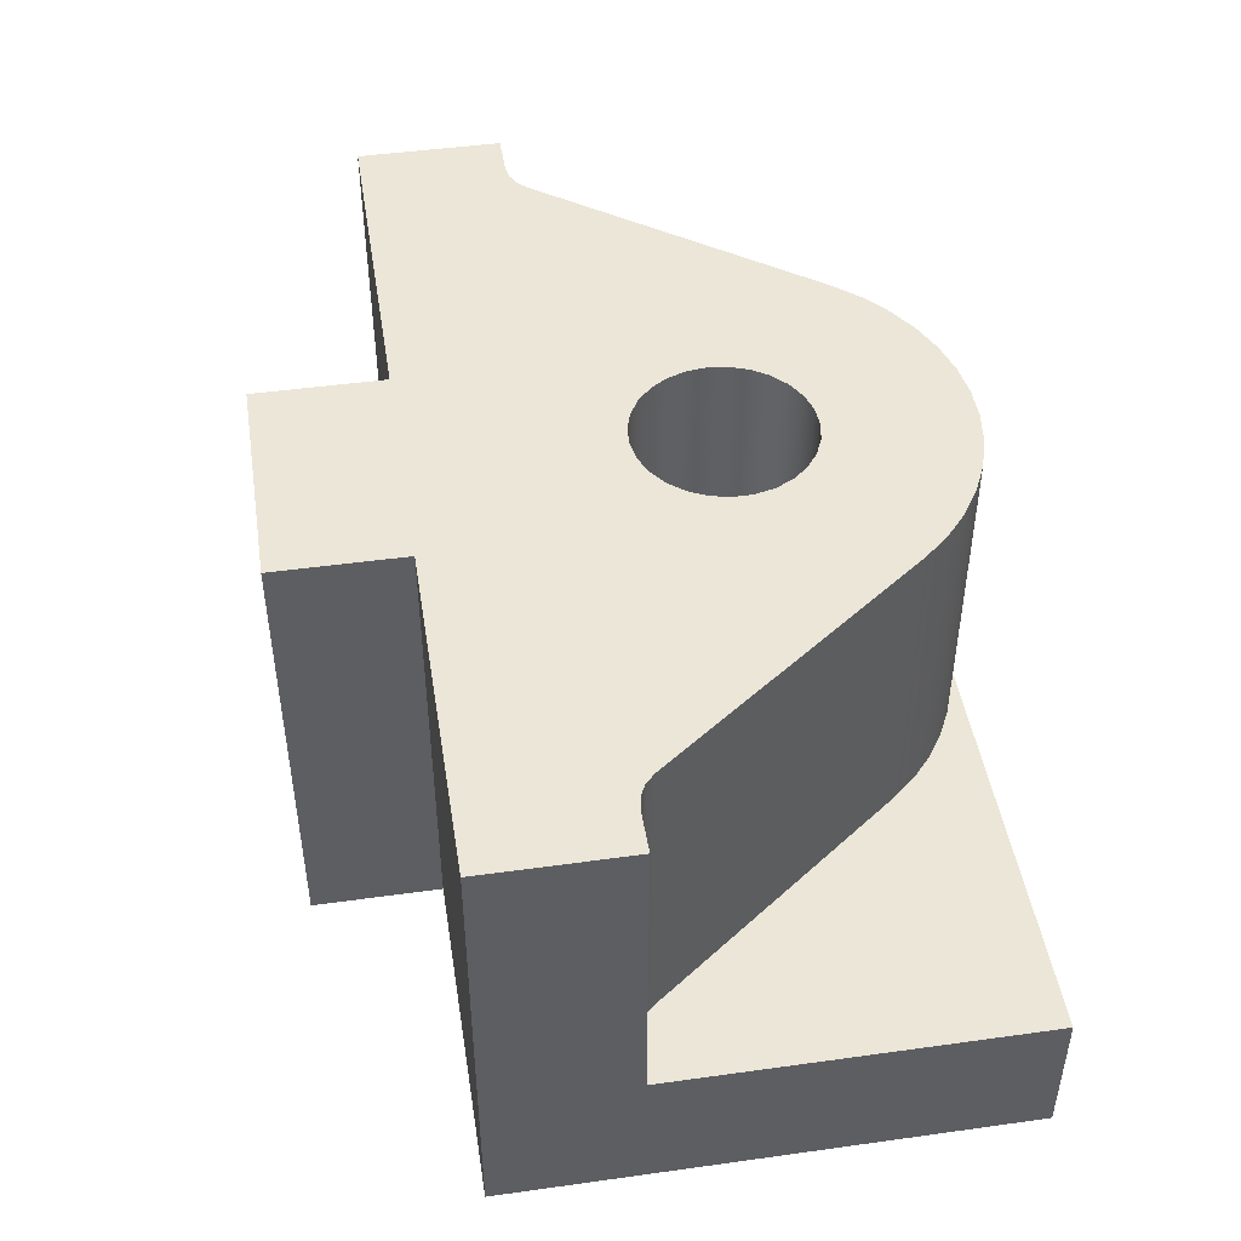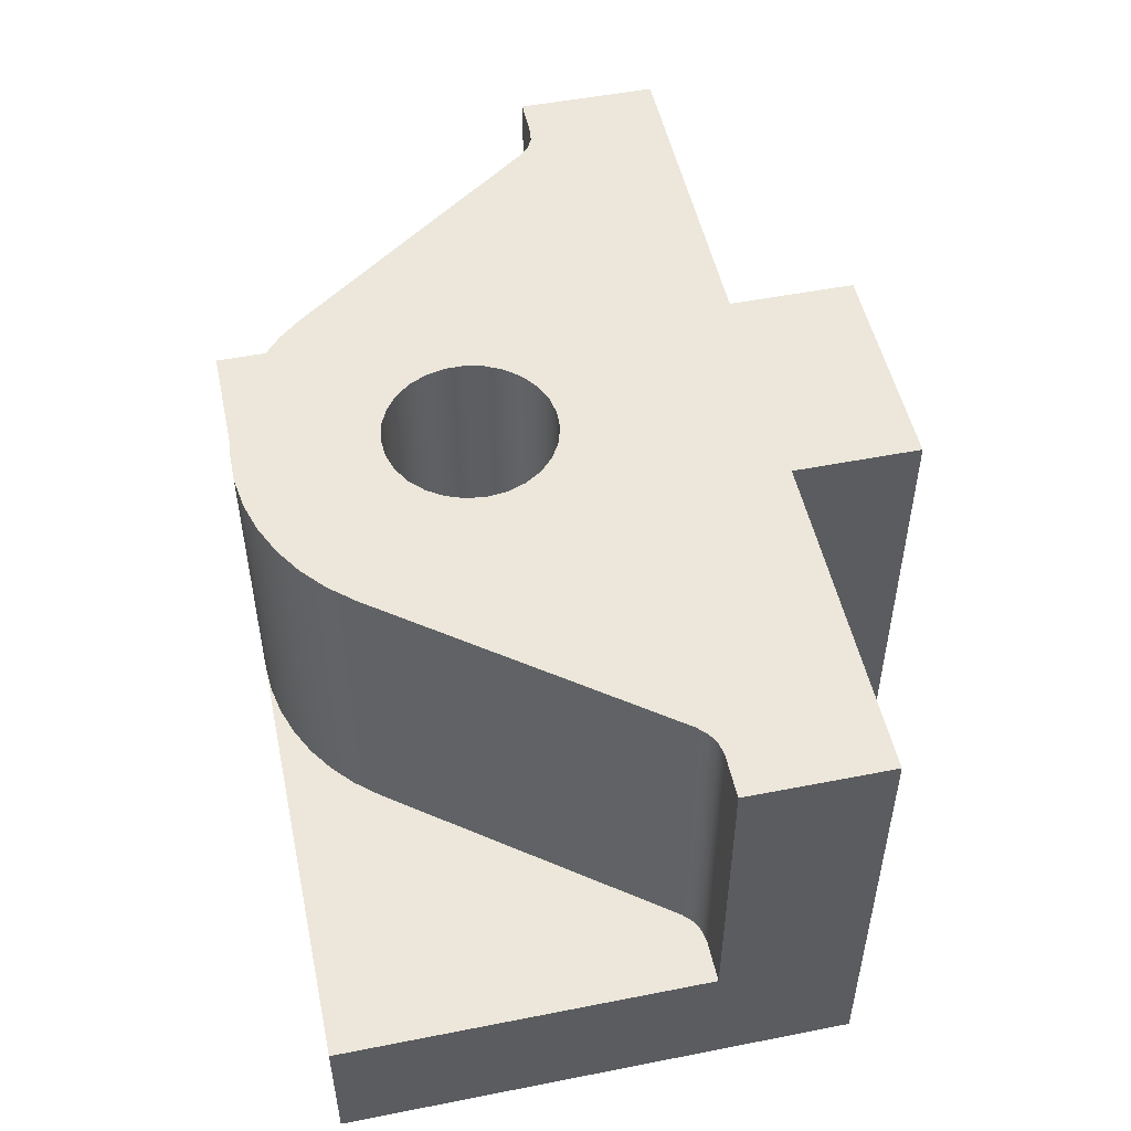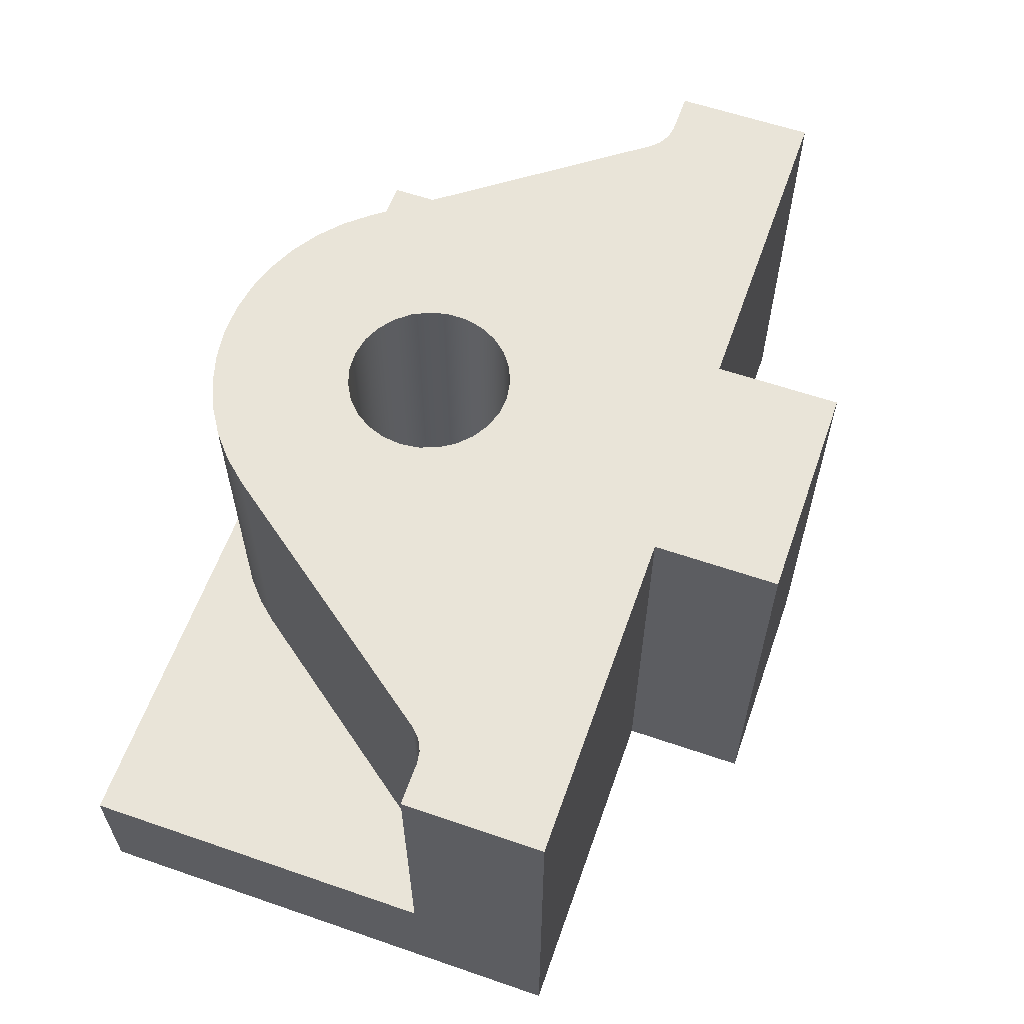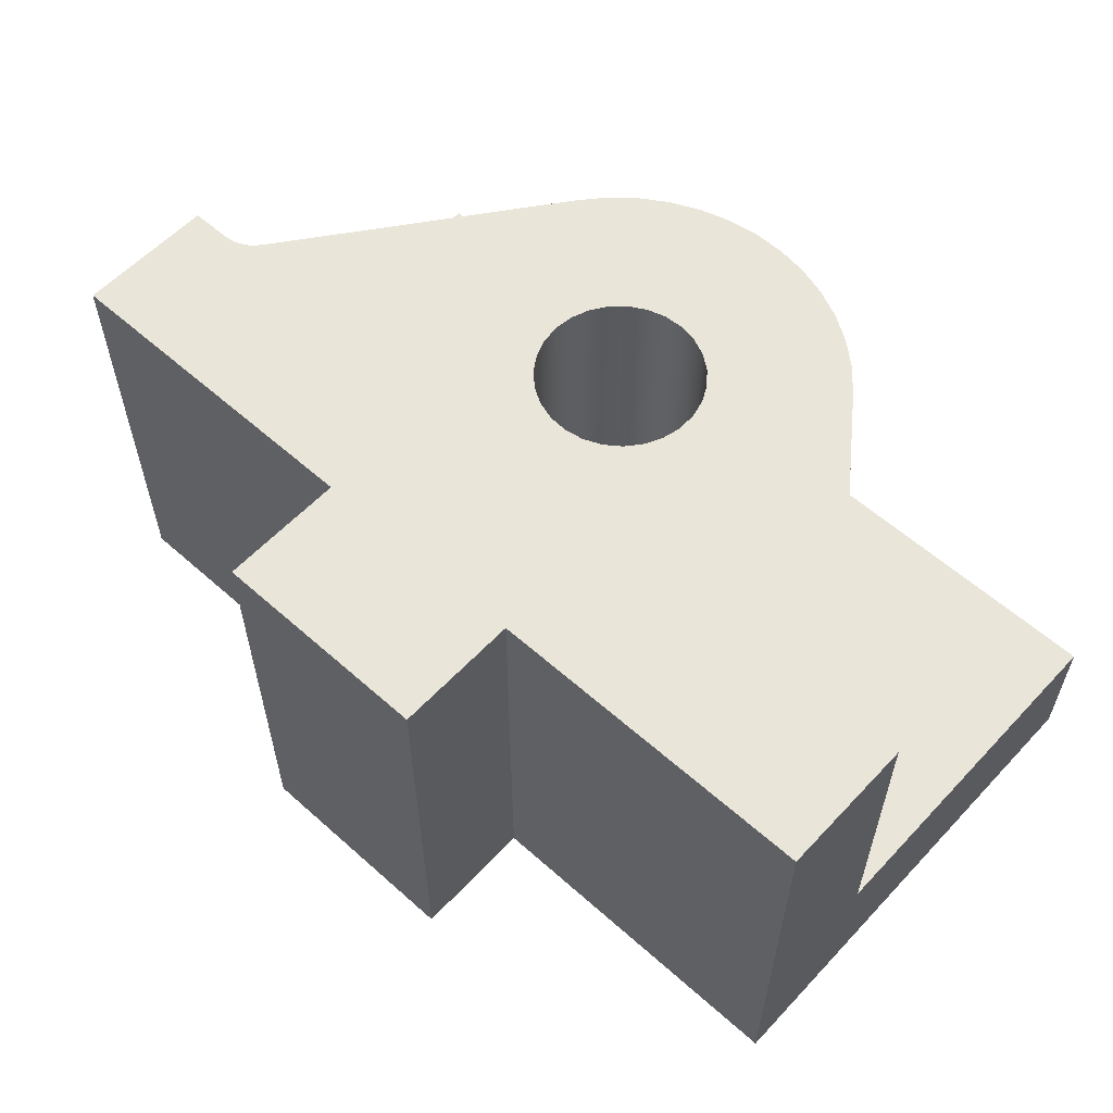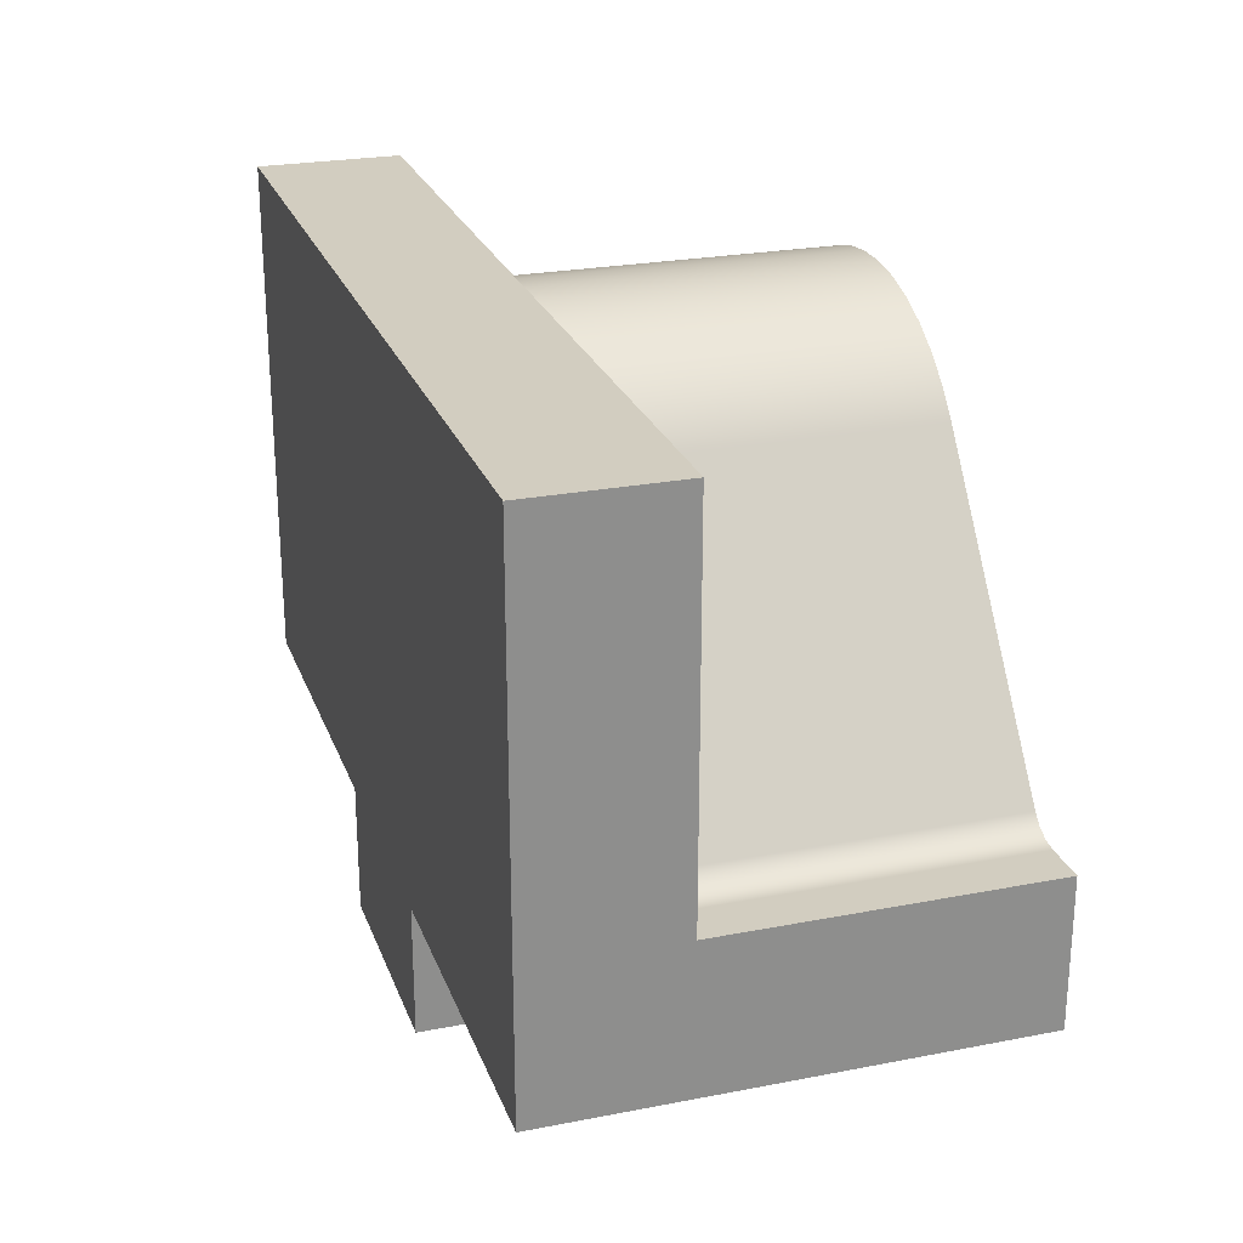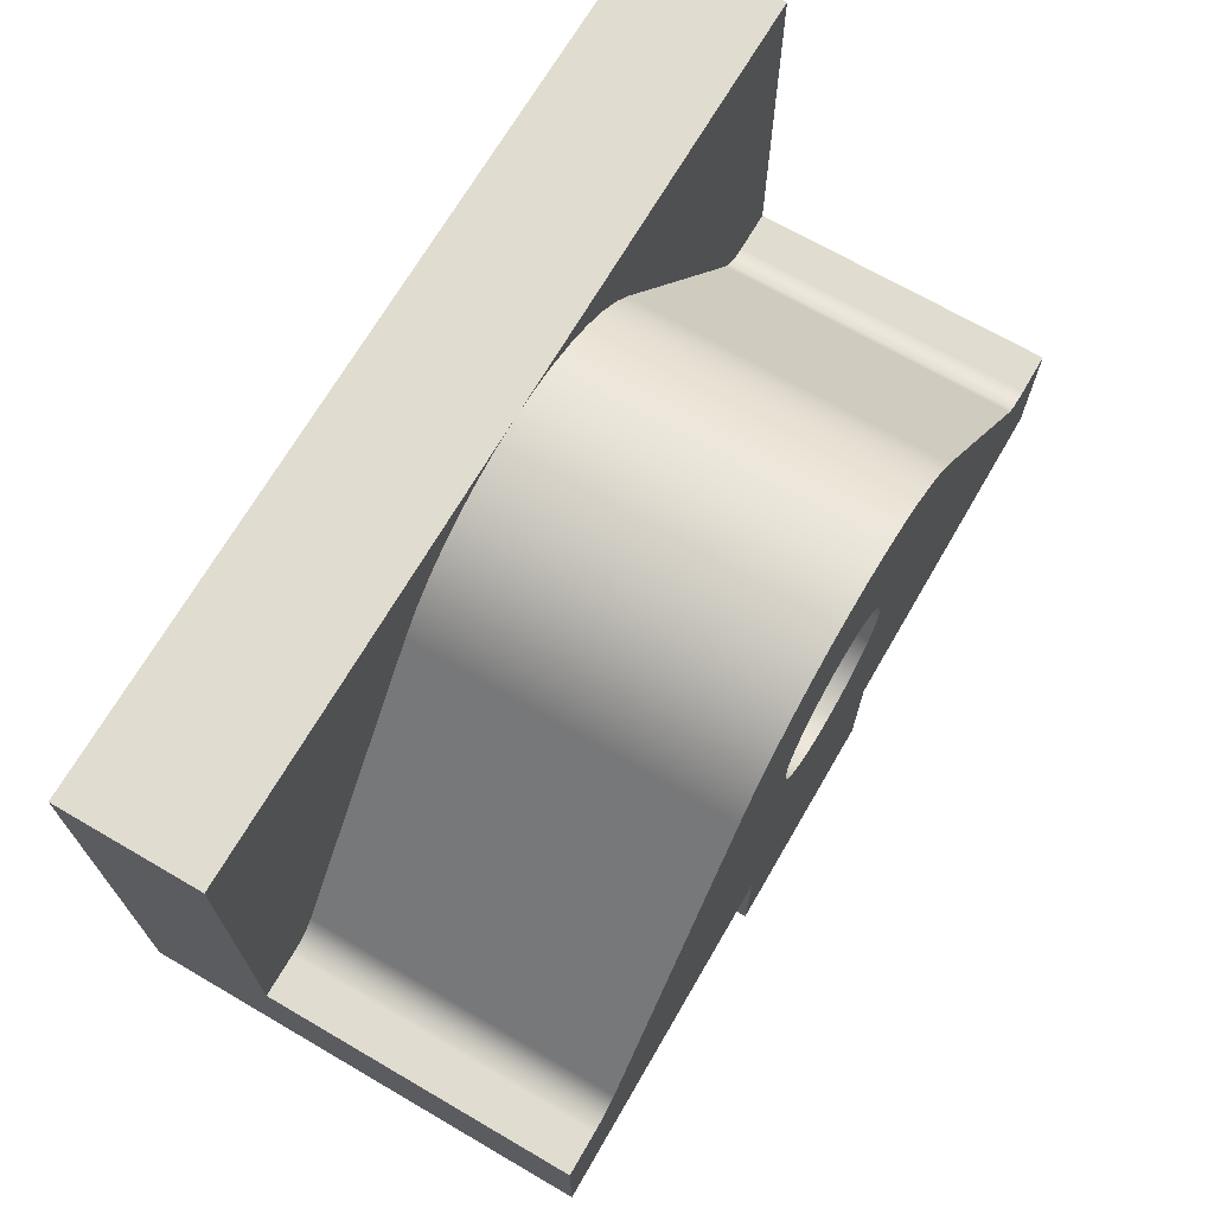
<metadata>
{"format":"obj","ext":"obj","renderer":"f3d","projection":"perspective","resolution":1024,"background":"white","views":[{"elev":46.4,"azim":81.0,"up":"+Z"},{"elev":50.9,"azim":-102.1,"up":"+Z"},{"elev":60.1,"azim":-70.6,"up":"+Z"},{"elev":58.1,"azim":42.6,"up":"+Z"},{"elev":24.7,"azim":-107.6,"up":"+Y"},{"elev":69.4,"azim":-59.8,"up":"+Y"}]}
</metadata>
<code>
v -1.811 0.2031 -1
v -1.811 0.2031 2.2
v -3.411 0.2031 2.2
v -3.411 0.2031 -1
v -3.411 1.103 -1
v -3.411 1.103 2.2
v -5.811 1.103 2.2
v -5.811 1.103 -1
v -3.211 3.103 2.2
v -3.195 3.242 2.2
v -3.147 3.372 2.2
v -3.07 3.489 2.2
v -2.969 3.584 2.2
v -2.848 3.654 2.2
v -2.715 3.694 2.2
v -2.576 3.702 2.2
v -2.439 3.678 2.2
v -2.311 3.623 2.2
v -2.199 3.54 2.2
v -2.109 3.433 2.2
v -2.047 3.308 2.2
v -2.015 3.173 2.2
v -2.015 3.033 2.2
v -2.047 2.898 2.2
v -2.109 2.773 2.2
v -2.199 2.667 2.2
v -2.311 2.584 2.2
v -2.439 2.528 2.2
v -2.576 2.504 2.2
v -2.715 2.512 2.2
v -2.848 2.552 2.2
v -2.969 2.622 2.2
v -3.07 2.717 2.2
v -3.147 2.834 2.2
v -3.195 2.965 2.2
v -1.331 4.063 2.2
v -1.48 4.235 2.2
v -1.653 4.385 2.2
v -1.845 4.508 2.2
v -2.052 4.602 2.2
v -2.271 4.667 2.2
v -2.497 4.699 2.2
v -2.725 4.699 2.2
v -2.95 4.667 2.2
v -3.169 4.602 2.2
v -3.377 4.508 2.2
v -3.569 4.385 2.2
v -3.741 4.235 2.2
v -3.891 4.063 2.2
v -5.271 2.223 2.2
v -5.337 2.159 2.2
v -5.419 2.117 2.2
v -5.511 2.103 2.2
v -5.811 2.103 2.2
v -5.811 1.103 2.2
v -3.411 1.103 2.2
v -3.411 0.2031 2.2
v -1.811 0.2031 2.2
v -1.811 1.103 2.2
v 0.5893 1.103 2.2
v 0.5893 2.103 2.2
v 0.2893 2.103 2.2
v 0.198 2.117 2.2
v 0.1154 2.159 2.2
v 0.04929 2.223 2.2
v -1.811 1.103 -1
v -1.811 1.103 2.2
v -1.811 0.2031 2.2
v -1.811 0.2031 -1
v -1.331 4.063 0
v -1.469 4.224 0
v -1.627 4.365 0
v -1.802 4.484 0
v -1.991 4.578 0
v -2.192 4.647 0
v -2.399 4.689 0
v -2.611 4.703 0
v -2.822 4.689 0
v -3.03 4.647 0
v -3.23 4.578 0
v -3.419 4.484 0
v -3.595 4.365 0
v -3.753 4.224 0
v -3.891 4.063 0
v -3.891 4.063 2.2
v -3.741 4.235 2.2
v -3.569 4.385 2.2
v -3.377 4.508 2.2
v -3.169 4.602 2.2
v -2.95 4.667 2.2
v -2.725 4.699 2.2
v -2.497 4.699 2.2
v -2.271 4.667 2.2
v -2.052 4.602 2.2
v -1.845 4.508 2.2
v -1.653 4.385 2.2
v -1.48 4.235 2.2
v -1.331 4.063 2.2
v -3.891 4.063 0
v -5.271 2.223 0
v -5.271 2.223 2.2
v -3.891 4.063 2.2
v -3.411 0.2031 -1
v -3.411 0.2031 2.2
v -3.411 1.103 2.2
v -3.411 1.103 -1
v 0.5893 1.103 -1
v 0.5893 1.103 2.2
v -1.811 1.103 2.2
v -1.811 1.103 -1
v -5.811 1.103 -1
v -5.811 1.103 2.2
v -5.811 2.103 2.2
v -5.811 2.103 0
v -5.811 4.703 0
v -5.811 4.703 -1
v -5.271 2.223 0
v -5.337 2.159 0
v -5.419 2.117 0
v -5.511 2.103 0
v -5.511 2.103 2.2
v -5.419 2.117 2.2
v -5.337 2.159 2.2
v -5.271 2.223 2.2
v 0.5893 2.103 0
v 0.5893 2.103 2.2
v 0.5893 1.103 2.2
v 0.5893 1.103 -1
v 0.5893 4.703 -1
v 0.5893 4.703 0
v -5.511 2.103 0
v -5.811 2.103 0
v -5.811 2.103 2.2
v -5.511 2.103 2.2
v 0.2893 2.103 0
v 0.198 2.117 0
v 0.1154 2.159 0
v 0.04929 2.223 0
v 0.04929 2.223 2.2
v 0.1154 2.159 2.2
v 0.198 2.117 2.2
v 0.2893 2.103 2.2
v 0.5893 2.103 0
v 0.2893 2.103 0
v 0.2893 2.103 2.2
v 0.5893 2.103 2.2
v 0.04929 2.223 0
v -1.331 4.063 0
v -1.331 4.063 2.2
v 0.04929 2.223 2.2
v -3.211 3.103 2.2
v -3.195 2.965 2.2
v -3.147 2.834 2.2
v -3.07 2.717 2.2
v -2.969 2.622 2.2
v -2.848 2.552 2.2
v -2.715 2.512 2.2
v -2.576 2.504 2.2
v -2.439 2.528 2.2
v -2.311 2.584 2.2
v -2.199 2.667 2.2
v -2.109 2.773 2.2
v -2.047 2.898 2.2
v -2.015 3.033 2.2
v -2.015 3.173 2.2
v -2.047 3.308 2.2
v -2.109 3.433 2.2
v -2.199 3.54 2.2
v -2.311 3.623 2.2
v -2.439 3.678 2.2
v -2.576 3.702 2.2
v -2.715 3.694 2.2
v -2.848 3.654 2.2
v -2.969 3.584 2.2
v -3.07 3.489 2.2
v -3.147 3.372 2.2
v -3.195 3.242 2.2
v -3.211 3.103 0
v -3.195 3.242 0
v -3.147 3.372 0
v -3.07 3.489 0
v -2.969 3.584 0
v -2.848 3.654 0
v -2.715 3.694 0
v -2.576 3.702 0
v -2.439 3.678 0
v -2.311 3.623 0
v -2.199 3.54 0
v -2.109 3.433 0
v -2.047 3.308 0
v -2.015 3.173 0
v -2.015 3.033 0
v -2.047 2.898 0
v -2.109 2.773 0
v -2.199 2.667 0
v -2.311 2.584 0
v -2.439 2.528 0
v -2.576 2.504 0
v -2.715 2.512 0
v -2.848 2.552 0
v -2.969 2.622 0
v -3.07 2.717 0
v -3.147 2.834 0
v -3.195 2.965 0
v -3.211 3.103 2.2
v -3.211 3.103 0
v -3.411 0.2031 -1
v -3.411 1.103 -1
v -5.811 1.103 -1
v -5.811 4.703 -1
v 0.5893 4.703 -1
v 0.5893 1.103 -1
v -1.811 1.103 -1
v -1.811 0.2031 -1
v -3.211 3.103 0
v -3.195 2.965 0
v -3.147 2.834 0
v -3.07 2.717 0
v -2.969 2.622 0
v -2.848 2.552 0
v -2.715 2.512 0
v -2.576 2.504 0
v -2.439 2.528 0
v -2.311 2.584 0
v -2.199 2.667 0
v -2.109 2.773 0
v -2.047 2.898 0
v -2.015 3.033 0
v -2.015 3.173 0
v -2.047 3.308 0
v -2.109 3.433 0
v -2.199 3.54 0
v -2.311 3.623 0
v -2.439 3.678 0
v -2.576 3.702 0
v -2.715 3.694 0
v -2.848 3.654 0
v -2.969 3.584 0
v -3.07 3.489 0
v -3.147 3.372 0
v -3.195 3.242 0
v 0.2893 2.103 0
v 0.5893 2.103 0
v 0.5893 4.703 0
v -2.611 4.703 0
v -2.399 4.689 0
v -2.192 4.647 0
v -1.991 4.578 0
v -1.802 4.484 0
v -1.627 4.365 0
v -1.469 4.224 0
v -1.331 4.063 0
v 0.04929 2.223 0
v 0.1154 2.159 0
v 0.198 2.117 0
v -5.811 4.703 0
v -2.611 4.703 0
v 0.5893 4.703 0
v 0.5893 4.703 -1
v -5.811 4.703 -1
v -5.811 2.103 0
v -5.511 2.103 0
v -5.419 2.117 0
v -5.337 2.159 0
v -5.271 2.223 0
v -3.891 4.063 0
v -3.753 4.224 0
v -3.595 4.365 0
v -3.419 4.484 0
v -3.23 4.578 0
v -3.03 4.647 0
v -2.822 4.689 0
v -2.611 4.703 0
v -5.811 4.703 0
f 2 3 1
f 1 3 4
f 6 7 5
f 5 7 8
f 10 49 9
f 9 49 50
f 9 50 35
f 35 50 34
f 34 50 33
f 33 50 32
f 32 50 56
f 32 56 31
f 31 56 30
f 30 56 29
f 29 56 59
f 29 59 28
f 28 59 27
f 27 59 26
f 26 59 65
f 26 65 25
f 25 65 24
f 24 65 23
f 23 65 22
f 22 65 36
f 22 36 21
f 21 36 20
f 20 36 19
f 19 36 18
f 18 36 37
f 18 37 17
f 17 37 38
f 17 38 39
f 10 11 49
f 49 11 12
f 49 12 13
f 49 13 48
f 48 13 14
f 48 14 47
f 47 14 15
f 47 15 46
f 46 15 45
f 45 15 44
f 44 15 16
f 44 16 43
f 43 16 42
f 42 16 41
f 41 16 40
f 40 16 17
f 40 17 39
f 50 51 56
f 56 51 55
f 55 51 52
f 55 52 53
f 53 54 55
f 57 58 56
f 56 58 59
f 65 59 64
f 64 59 60
f 64 60 63
f 63 60 62
f 62 60 61
f 67 68 66
f 66 68 69
f 70 71 98
f 98 71 97
f 97 71 72
f 97 72 96
f 96 72 73
f 96 73 95
f 95 73 74
f 95 74 94
f 94 74 75
f 94 75 93
f 93 75 76
f 93 76 92
f 92 76 77
f 92 77 91
f 91 77 78
f 91 78 90
f 90 78 79
f 90 79 89
f 89 79 80
f 89 80 88
f 88 80 81
f 88 81 87
f 87 81 82
f 87 82 86
f 86 82 83
f 86 83 85
f 85 83 84
f 99 100 102
f 102 100 101
f 104 105 103
f 103 105 106
f 108 109 107
f 107 109 110
f 116 111 114
f 114 111 112
f 114 112 113
f 114 115 116
f 124 117 123
f 123 117 118
f 123 118 122
f 122 118 119
f 122 119 121
f 121 119 120
f 126 127 125
f 125 127 128
f 125 128 129
f 129 130 125
f 131 132 134
f 134 132 133
f 142 135 141
f 141 135 136
f 141 136 140
f 140 136 137
f 140 137 139
f 139 137 138
f 143 144 146
f 146 144 145
f 147 148 150
f 150 148 149
f 152 204 151
f 151 204 206
f 205 178 177
f 177 178 179
f 177 179 176
f 176 179 180
f 176 180 175
f 175 180 181
f 175 181 174
f 174 181 182
f 174 182 173
f 173 182 183
f 173 183 172
f 172 183 184
f 172 184 171
f 171 184 185
f 171 185 170
f 170 185 186
f 170 186 169
f 169 186 187
f 169 187 168
f 168 187 188
f 168 188 167
f 167 188 189
f 167 189 166
f 166 189 190
f 166 190 165
f 165 190 191
f 165 191 164
f 164 191 192
f 164 192 163
f 163 192 193
f 163 193 162
f 162 193 194
f 162 194 161
f 161 194 195
f 161 195 160
f 160 195 196
f 160 196 159
f 159 196 197
f 159 197 158
f 158 197 198
f 158 198 157
f 157 198 199
f 157 199 156
f 156 199 200
f 156 200 155
f 155 200 201
f 155 201 154
f 154 201 202
f 154 202 153
f 153 202 203
f 153 203 152
f 152 203 204
f 214 207 213
f 213 207 208
f 213 208 211
f 211 208 210
f 210 208 209
f 211 212 213
f 216 228 215
f 215 228 229
f 215 229 241
f 241 229 230
f 241 230 240
f 240 230 231
f 240 231 239
f 239 231 232
f 239 232 238
f 238 232 233
f 238 233 237
f 237 233 234
f 237 234 236
f 236 234 235
f 228 216 227
f 227 216 217
f 227 217 226
f 226 217 218
f 226 218 225
f 225 218 219
f 225 219 224
f 224 219 220
f 224 220 223
f 223 220 221
f 223 221 222
f 243 253 242
f 242 253 254
f 242 254 255
f 243 244 253
f 253 244 252
f 252 244 251
f 251 244 250
f 250 244 249
f 249 244 248
f 248 244 247
f 247 244 246
f 246 244 245
f 256 257 260
f 260 257 259
f 259 257 258
f 274 261 265
f 265 261 262
f 265 262 264
f 264 262 263
f 265 266 274
f 274 266 267
f 274 267 268
f 268 269 274
f 274 269 270
f 274 270 271
f 271 272 274
f 274 272 273

</code>
